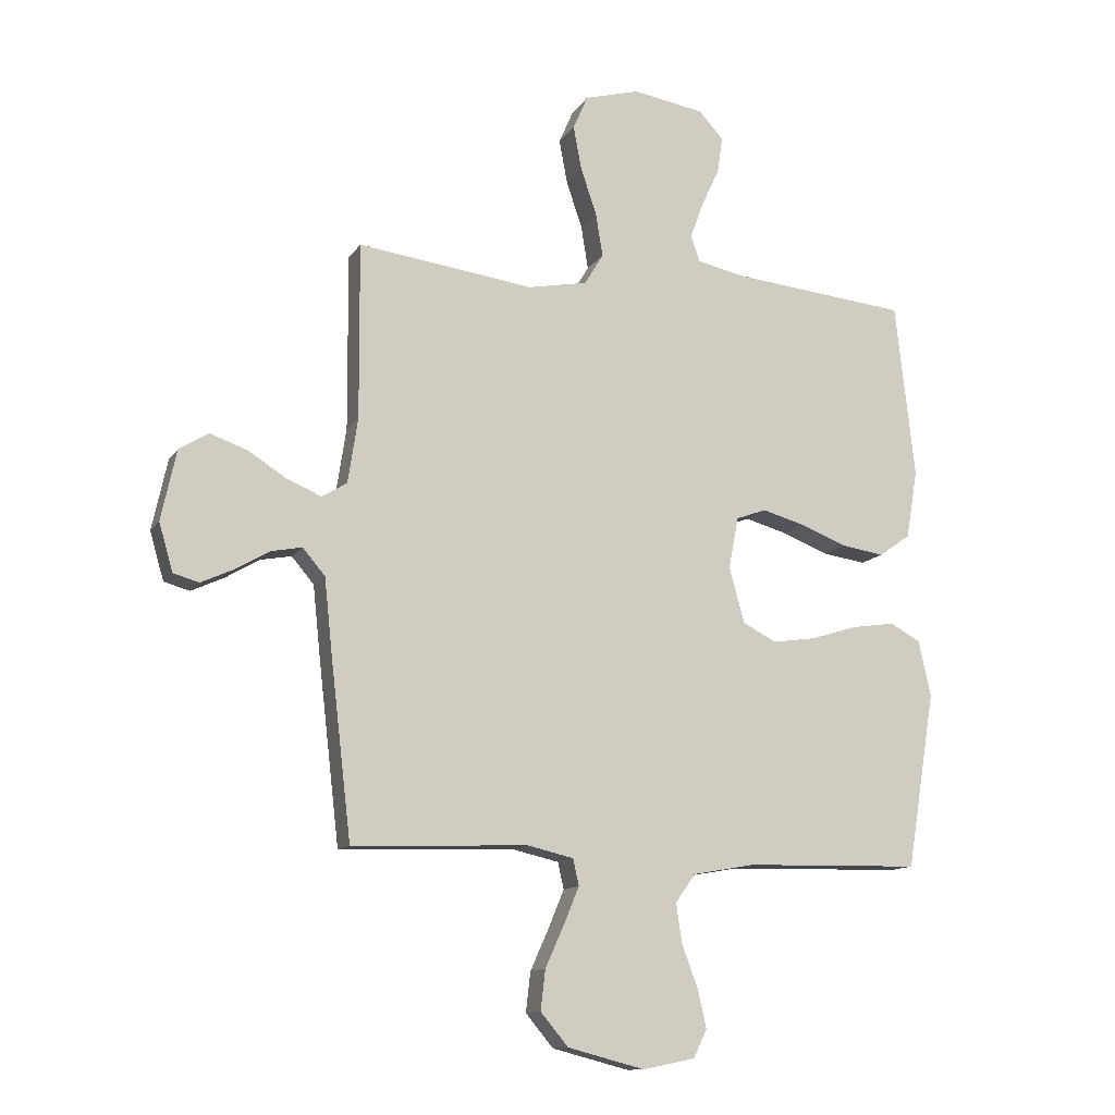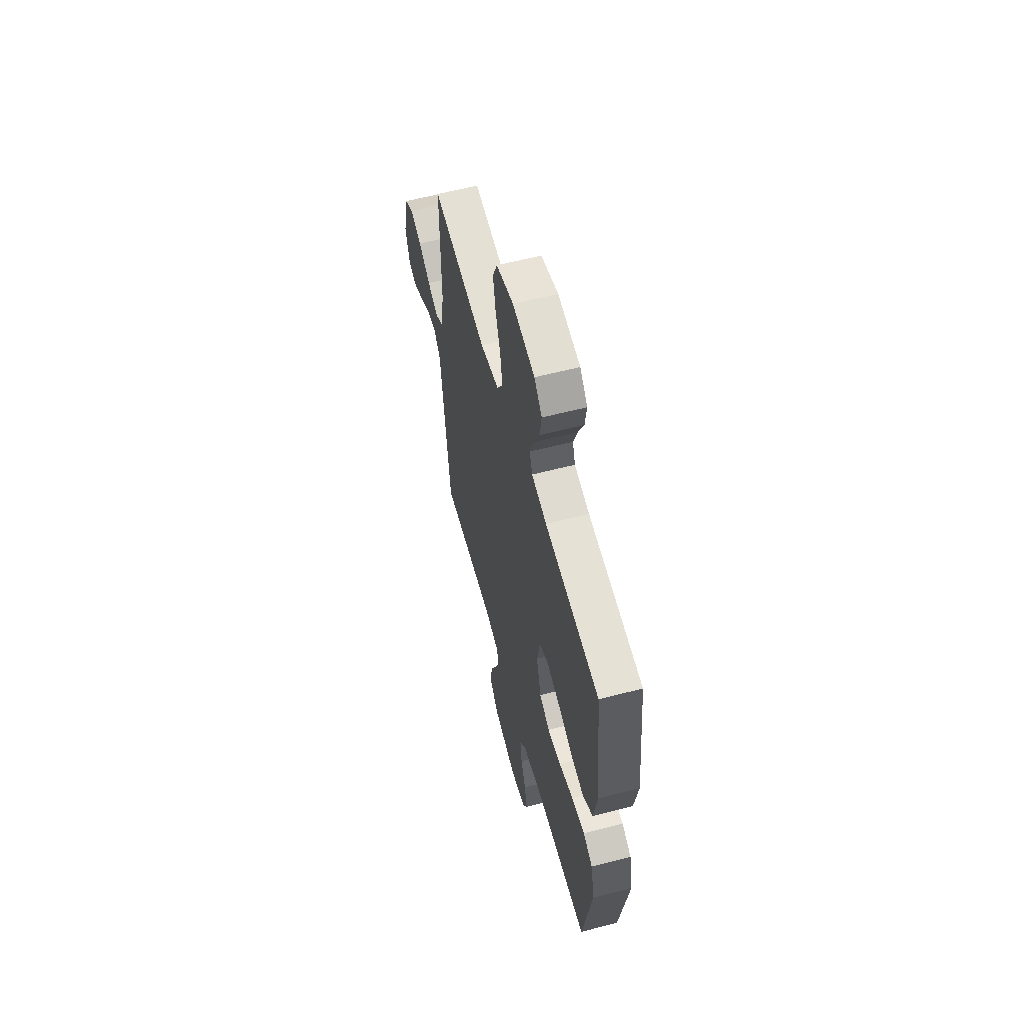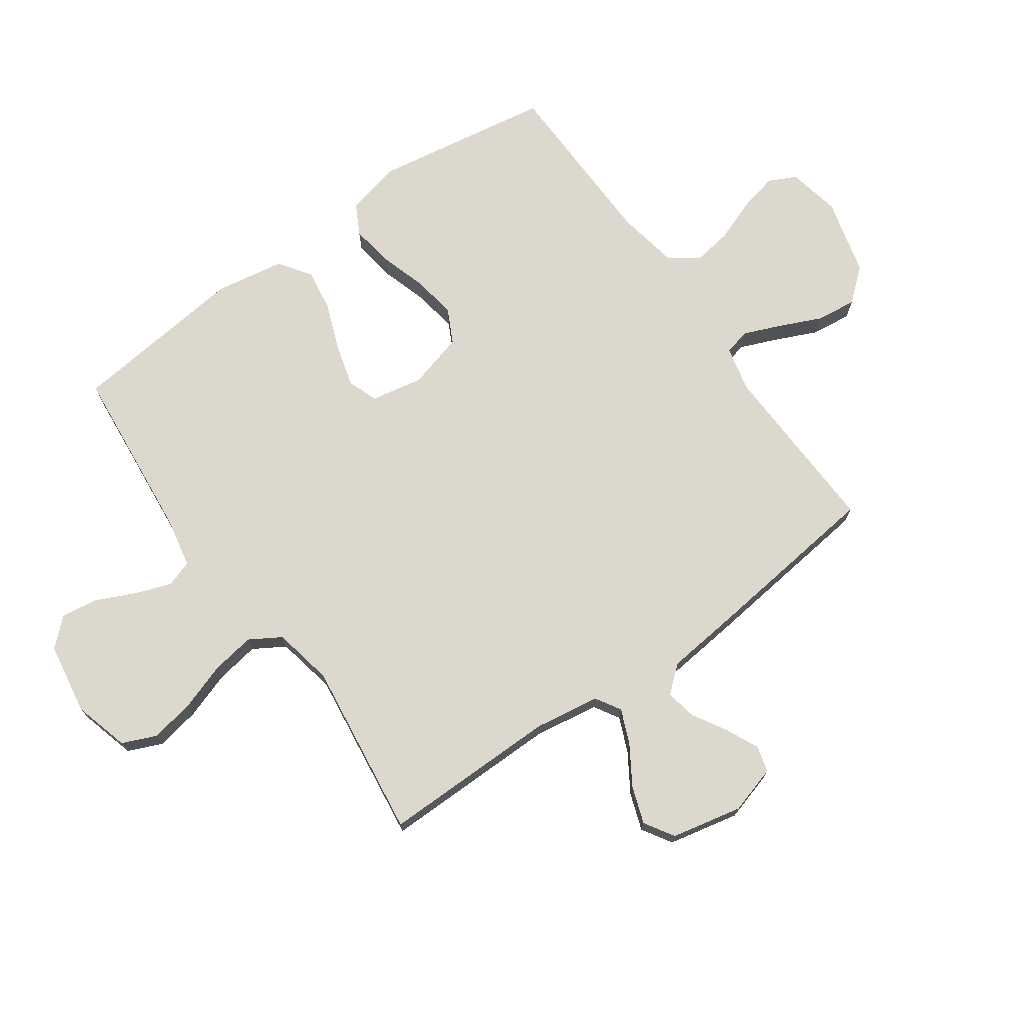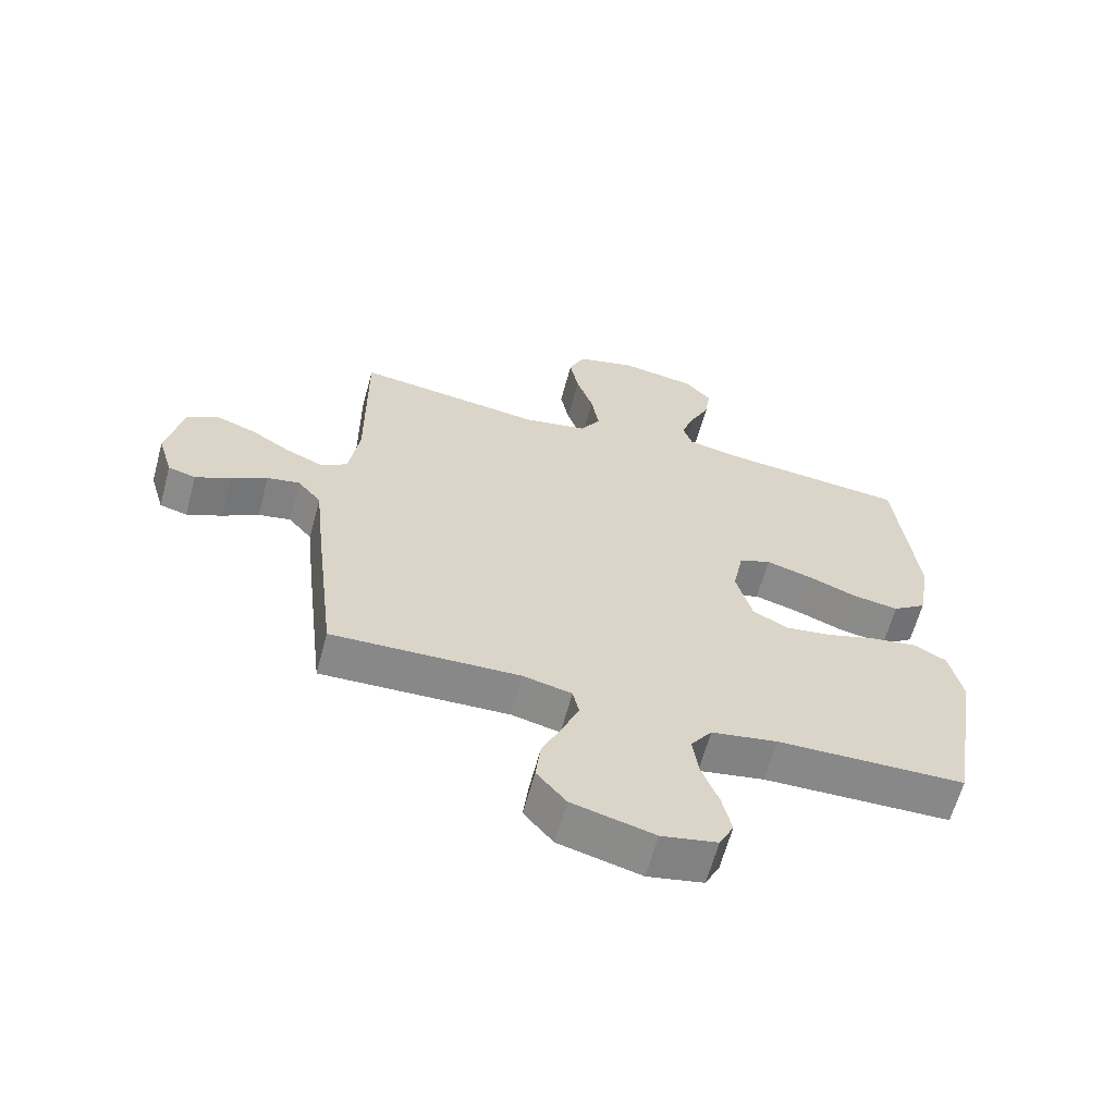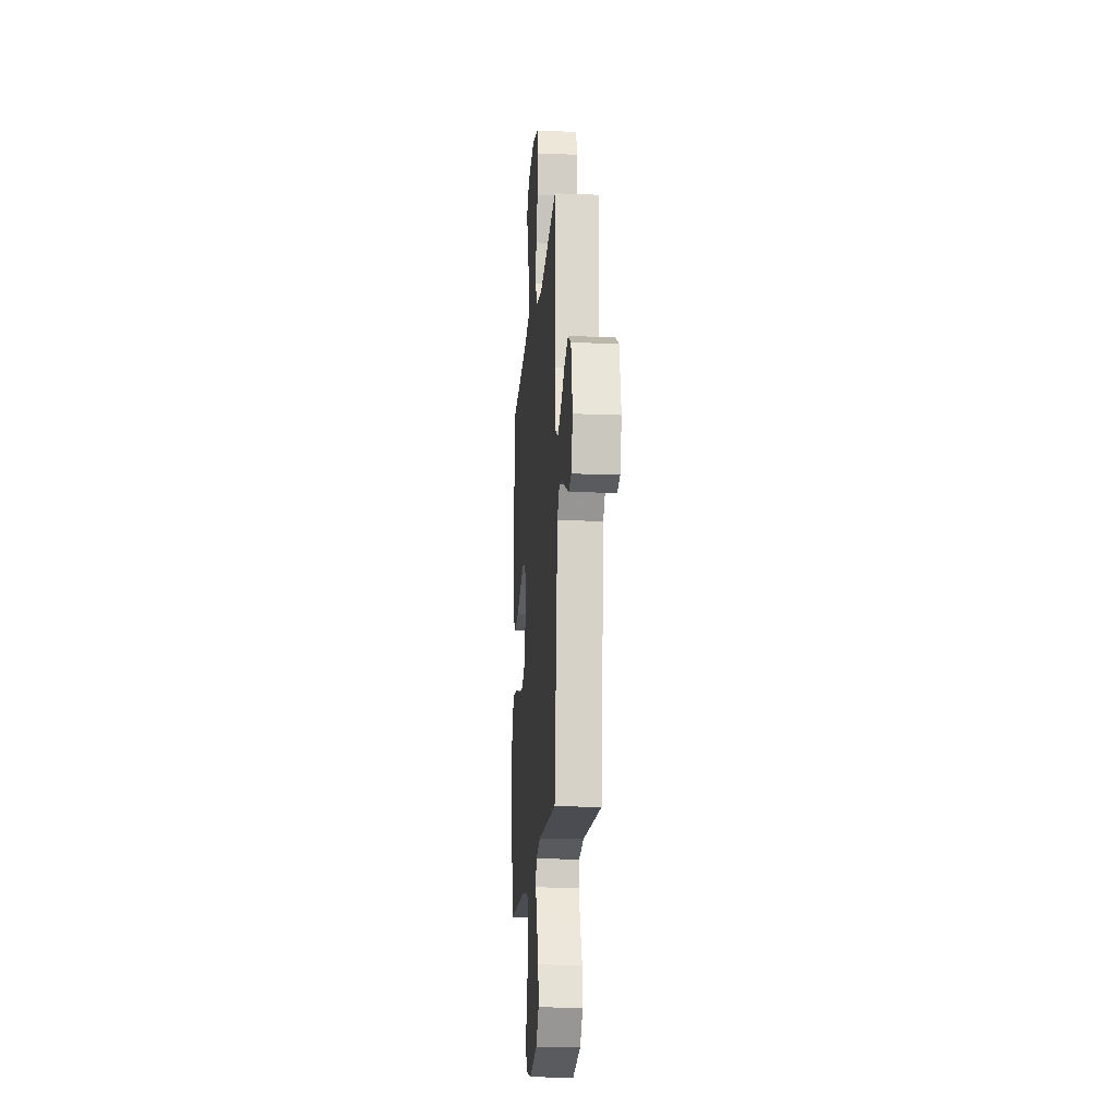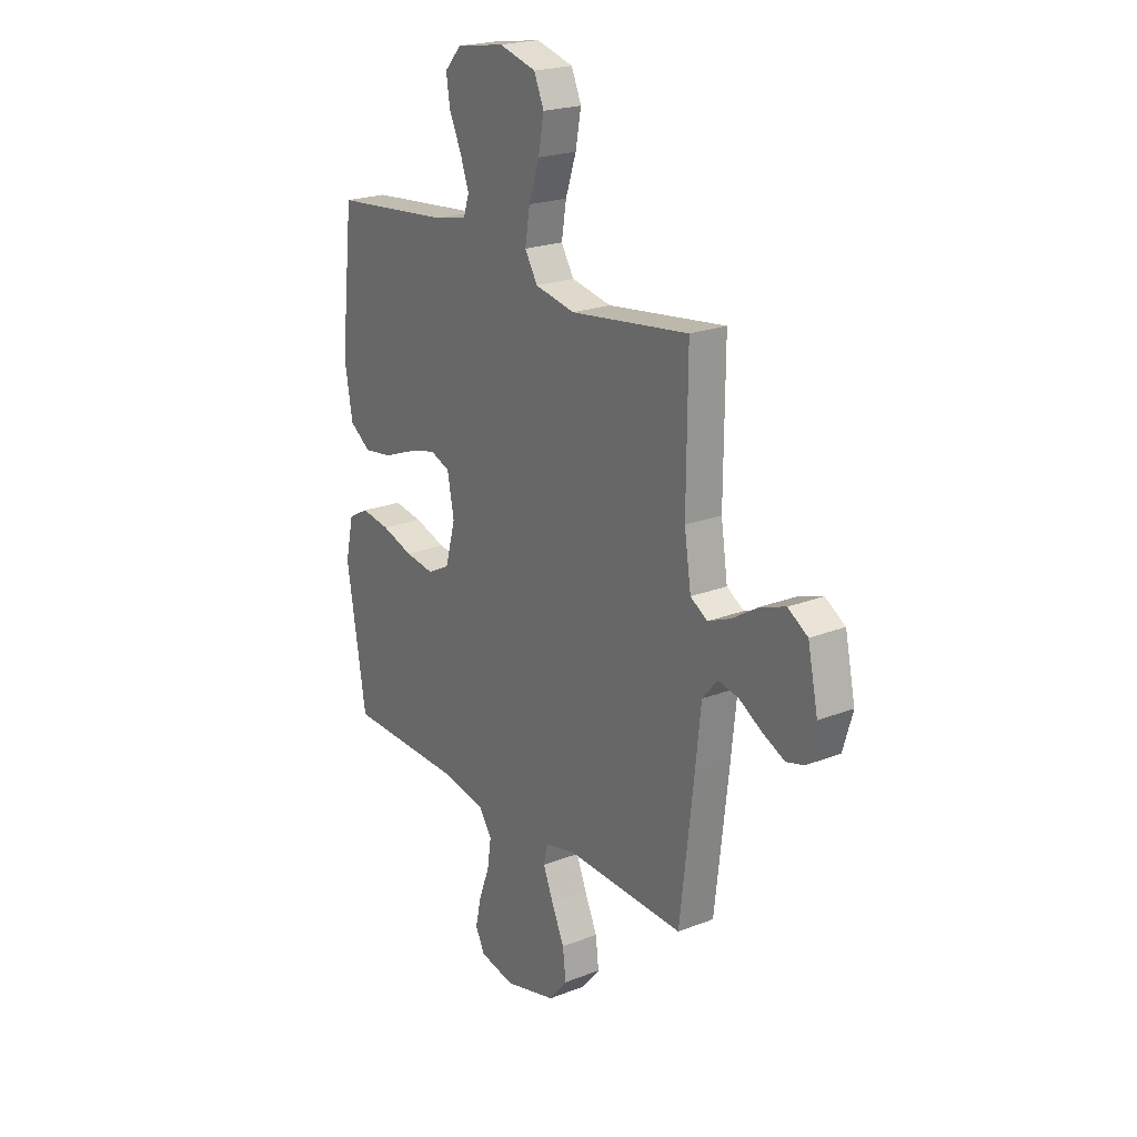
<metadata>
{"format":"obj","ext":"obj","renderer":"f3d","projection":"perspective","resolution":1024,"background":"white","views":[{"elev":-12.4,"azim":159.4,"up":"+Z"},{"elev":59.4,"azim":-105.0,"up":"+Z"},{"elev":72.6,"azim":54.6,"up":"+Y"},{"elev":-63.0,"azim":164.9,"up":"+Z"},{"elev":-17.6,"azim":85.4,"up":"+Z"},{"elev":21.8,"azim":55.6,"up":"+Z"}]}
</metadata>
<code>
v 0.5 0.07 0.5
v 0.498 0.07 0.2
v 0.515 0.07 0.089
v 0.558 0.07 0.063
v 0.617 0.07 0.088
v 0.682 0.07 0.129
v 0.745 0.07 0.151
v 0.795 0.07 0.12
v 0.821 0.07 0
v 0.797 0.07 -0.082
v 0.753 0.07 -0.094
v 0.697 0.07 -0.068
v 0.639 0.07 -0.034
v 0.587 0.07 -0.024
v 0.549 0.07 -0.069
v 0.535 0.07 -0.2
v 0.5 0.07 -0.5
v 0.2 0.07 -0.489
v 0.122 0.07 -0.507
v 0.112 0.07 -0.552
v 0.138 0.07 -0.615
v 0.17 0.07 -0.686
v 0.178 0.07 -0.754
v 0.131 0.07 -0.81
v 0 0.07 -0.844
v -0.089 0.07 -0.826
v -0.112 0.07 -0.779
v -0.097 0.07 -0.713
v -0.07 0.07 -0.641
v -0.06 0.07 -0.574
v -0.094 0.07 -0.526
v -0.2 0.07 -0.507
v -0.5 0.07 -0.5
v -0.549 0.07 -0.2
v -0.528 0.07 -0.105
v -0.476 0.07 -0.077
v -0.403 0.07 -0.088
v -0.323 0.07 -0.113
v -0.249 0.07 -0.124
v -0.192 0.07 -0.095
v -0.166 0.07 0
v -0.183 0.07 0.088
v -0.234 0.07 0.107
v -0.306 0.07 0.087
v -0.386 0.07 0.056
v -0.459 0.07 0.045
v -0.513 0.07 0.083
v -0.533 0.07 0.2
v -0.5 0.07 0.5
v -0.2 0.07 0.529
v -0.117 0.07 0.546
v -0.102 0.07 0.591
v -0.124 0.07 0.652
v -0.155 0.07 0.719
v -0.164 0.07 0.781
v -0.122 0.07 0.827
v 0 0.07 0.847
v 0.094 0.07 0.821
v 0.119 0.07 0.763
v 0.105 0.07 0.688
v 0.078 0.07 0.608
v 0.066 0.07 0.534
v 0.098 0.07 0.481
v 0.2 0.07 0.461
v 0.5 0 0.5
v 0.498 0 0.2
v 0.515 0 0.089
v 0.558 0 0.063
v 0.617 0 0.088
v 0.682 0 0.129
v 0.745 0 0.151
v 0.795 0 0.12
v 0.821 0 0
v 0.797 0 -0.082
v 0.753 0 -0.094
v 0.697 0 -0.068
v 0.639 0 -0.034
v 0.587 0 -0.024
v 0.549 0 -0.069
v 0.535 0 -0.2
v 0.5 0 -0.5
v 0.2 0 -0.489
v 0.122 0 -0.507
v 0.112 0 -0.552
v 0.138 0 -0.615
v 0.17 0 -0.686
v 0.178 0 -0.754
v 0.131 0 -0.81
v 0 0 -0.844
v -0.089 0 -0.826
v -0.112 0 -0.779
v -0.097 0 -0.713
v -0.07 0 -0.641
v -0.06 0 -0.574
v -0.094 0 -0.526
v -0.2 0 -0.507
v -0.5 0 -0.5
v -0.549 0 -0.2
v -0.528 0 -0.105
v -0.476 0 -0.077
v -0.403 0 -0.088
v -0.323 0 -0.113
v -0.249 0 -0.124
v -0.192 0 -0.095
v -0.166 0 0
v -0.183 0 0.088
v -0.234 0 0.107
v -0.306 0 0.087
v -0.386 0 0.056
v -0.459 0 0.045
v -0.513 0 0.083
v -0.533 0 0.2
v -0.5 0 0.5
v -0.2 0 0.529
v -0.117 0 0.546
v -0.102 0 0.591
v -0.124 0 0.652
v -0.155 0 0.719
v -0.164 0 0.781
v -0.122 0 0.827
v 0 0 0.847
v 0.094 0 0.821
v 0.119 0 0.763
v 0.105 0 0.688
v 0.078 0 0.608
v 0.066 0 0.534
v 0.098 0 0.481
v 0.2 0 0.461
f 58 59 60 61
f 58 61 62
f 57 58 62
f 56 57 62
f 53 54 55 56
f 52 53 56 62
f 51 52 62 63
f 47 48 49 50
f 47 50 51 63
f 44 45 46 47
f 43 44 47 63
f 35 36 37 38
f 35 38 39
f 32 33 34 35
f 31 32 35 39
f 30 31 39 40
f 26 27 28 29
f 26 29 30
f 25 26 30
f 24 25 30
f 21 22 23 24
f 20 21 24 30
f 19 20 30 40
f 15 16 17 18
f 15 18 19 40
f 10 11 12 13
f 8 9 10 13
f 8 13 14
f 5 6 7 8
f 4 5 8 14
f 3 4 14 15
f 64 1 2
f 64 2 3
f 42 43 63 64
f 41 42 64 3
f 3 15 40 41
f 125 124 123 122
f 126 125 122
f 126 122 121
f 126 121 120
f 120 119 118 117
f 126 120 117 116
f 127 126 116 115
f 114 113 112 111
f 127 115 114 111
f 111 110 109 108
f 127 111 108 107
f 102 101 100 99
f 103 102 99
f 99 98 97 96
f 103 99 96 95
f 104 103 95 94
f 93 92 91 90
f 94 93 90
f 94 90 89
f 94 89 88
f 88 87 86 85
f 94 88 85 84
f 104 94 84 83
f 82 81 80 79
f 104 83 82 79
f 77 76 75 74
f 77 74 73 72
f 78 77 72
f 72 71 70 69
f 78 72 69 68
f 79 78 68 67
f 66 65 128
f 67 66 128
f 128 127 107 106
f 67 128 106 105
f 105 104 79 67
f 1 65 66 2
f 2 66 67 3
f 3 67 68 4
f 4 68 69 5
f 5 69 70 6
f 6 70 71 7
f 7 71 72 8
f 8 72 73 9
f 9 73 74 10
f 10 74 75 11
f 11 75 76 12
f 12 76 77 13
f 13 77 78 14
f 14 78 79 15
f 15 79 80 16
f 16 80 81 17
f 17 81 82 18
f 18 82 83 19
f 19 83 84 20
f 20 84 85 21
f 21 85 86 22
f 22 86 87 23
f 23 87 88 24
f 24 88 89 25
f 25 89 90 26
f 26 90 91 27
f 27 91 92 28
f 28 92 93 29
f 29 93 94 30
f 30 94 95 31
f 31 95 96 32
f 32 96 97 33
f 33 97 98 34
f 34 98 99 35
f 35 99 100 36
f 36 100 101 37
f 37 101 102 38
f 38 102 103 39
f 39 103 104 40
f 40 104 105 41
f 41 105 106 42
f 42 106 107 43
f 43 107 108 44
f 44 108 109 45
f 45 109 110 46
f 46 110 111 47
f 47 111 112 48
f 48 112 113 49
f 49 113 114 50
f 50 114 115 51
f 51 115 116 52
f 52 116 117 53
f 53 117 118 54
f 54 118 119 55
f 55 119 120 56
f 56 120 121 57
f 57 121 122 58
f 58 122 123 59
f 59 123 124 60
f 60 124 125 61
f 61 125 126 62
f 62 126 127 63
f 63 127 128 64
f 64 128 65 1

</code>
